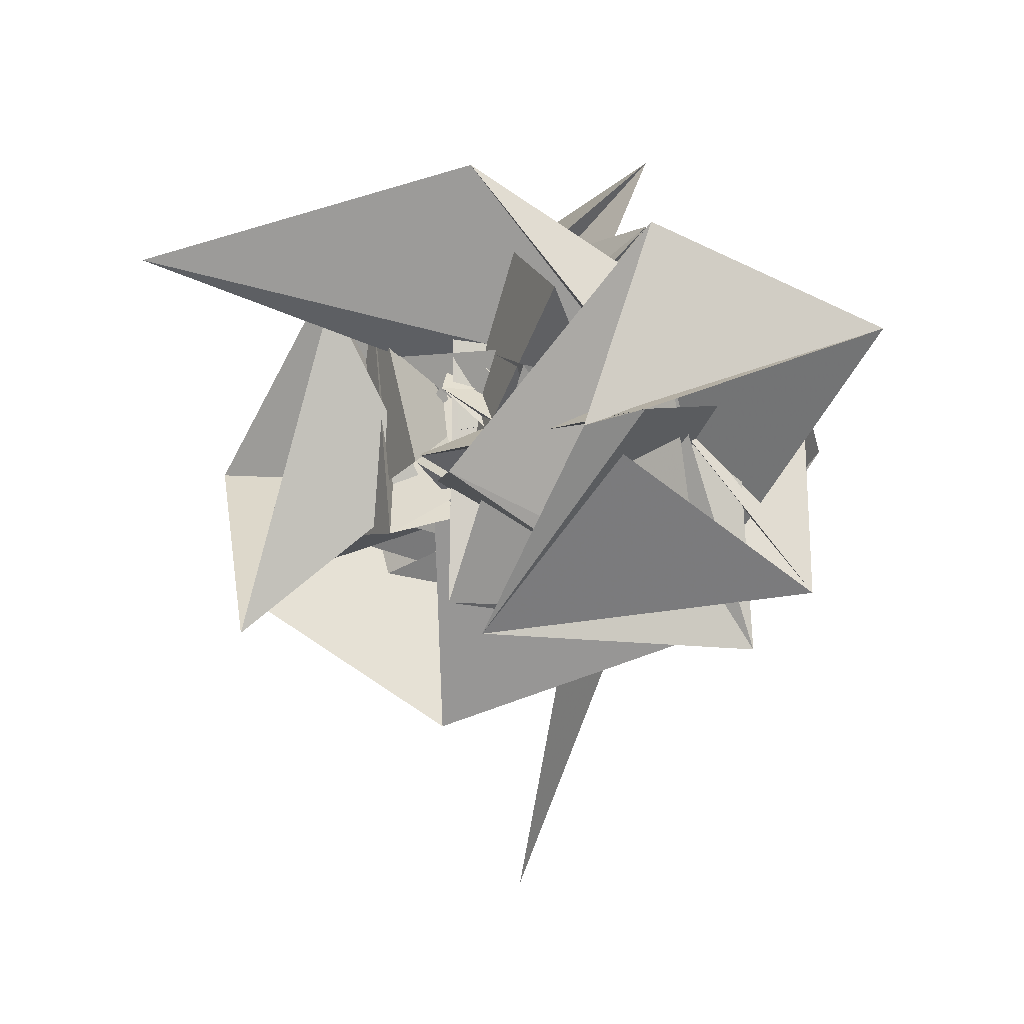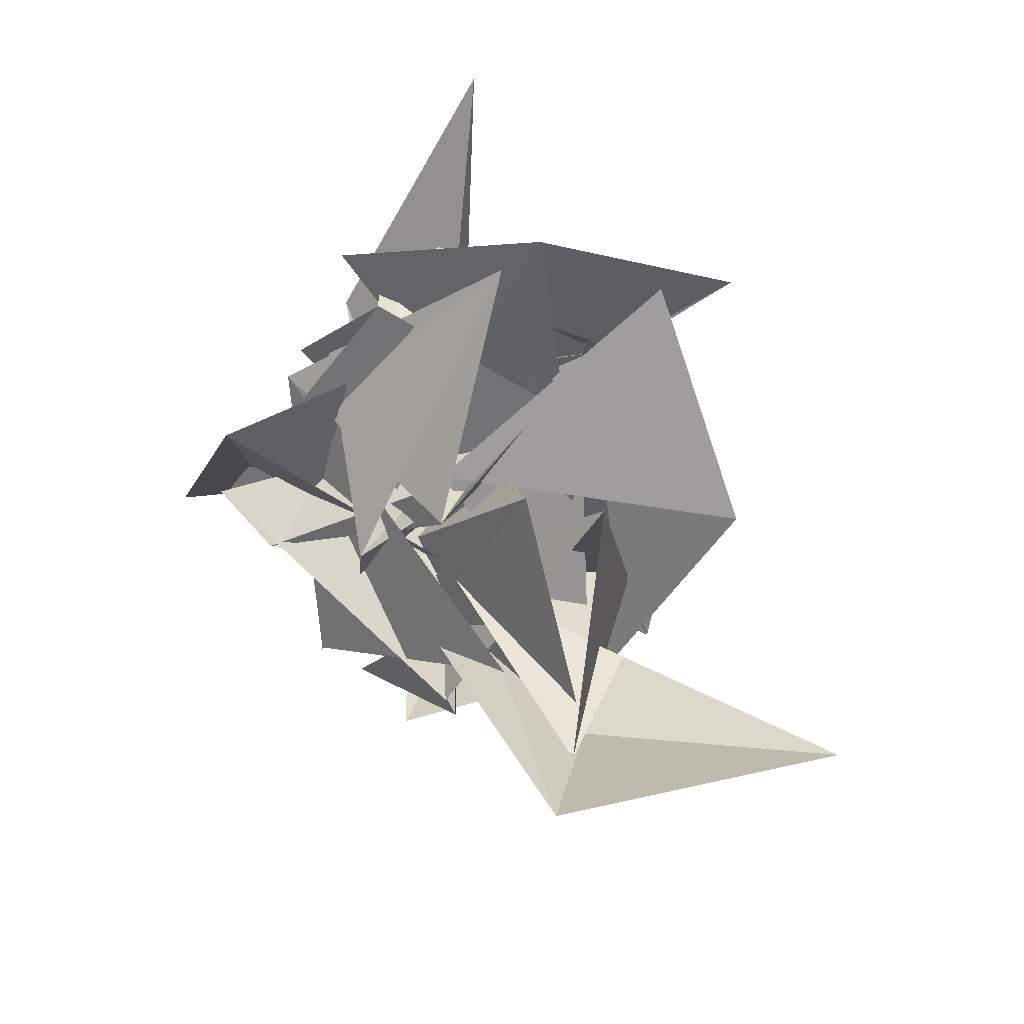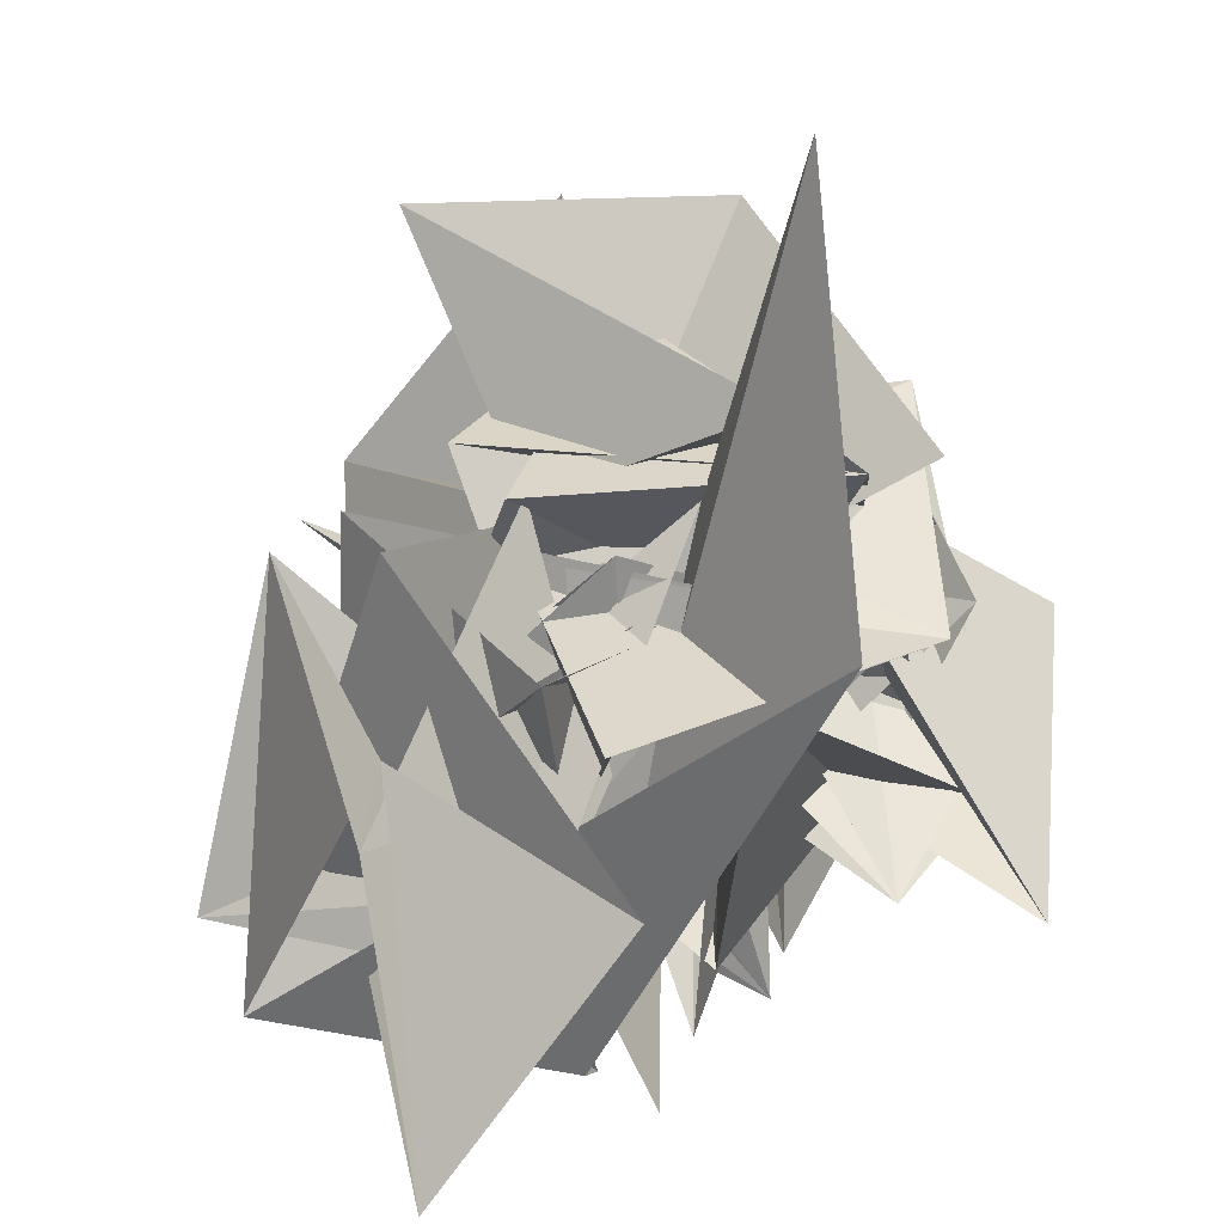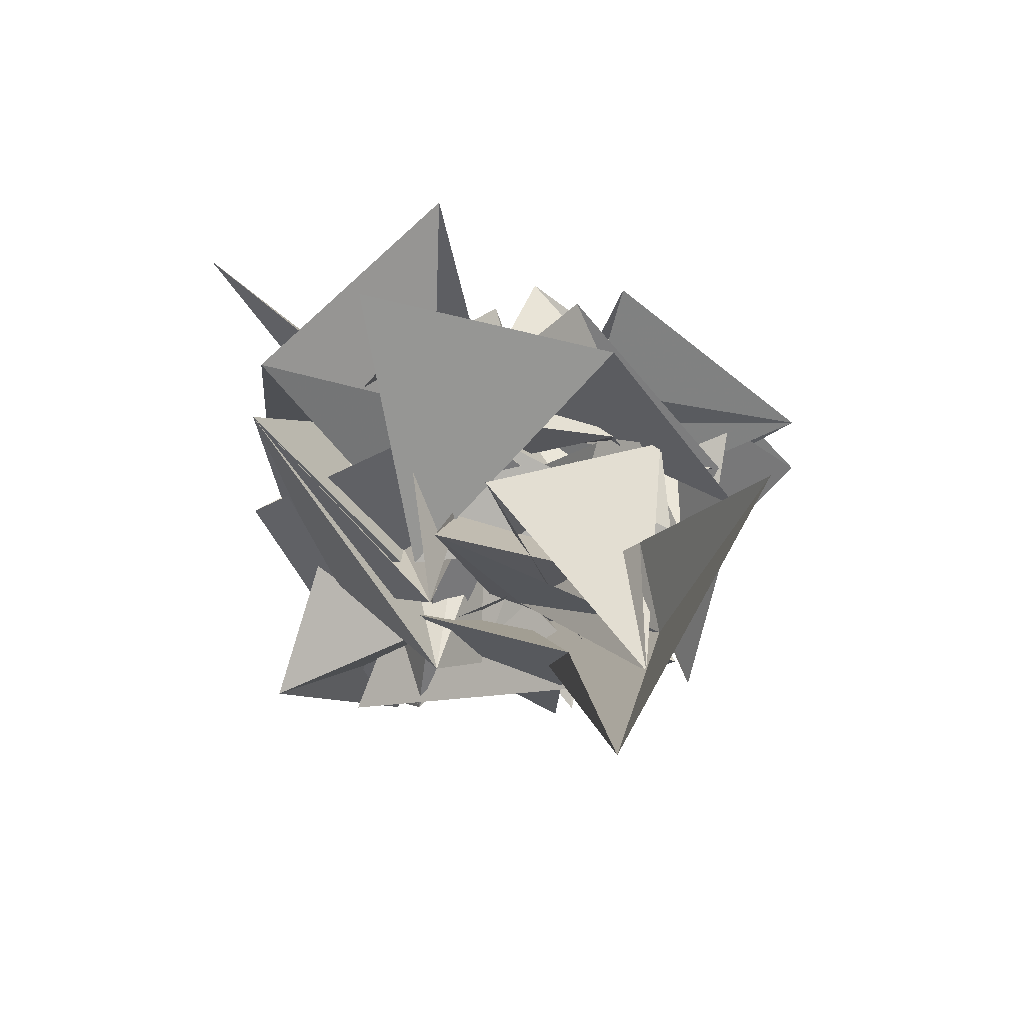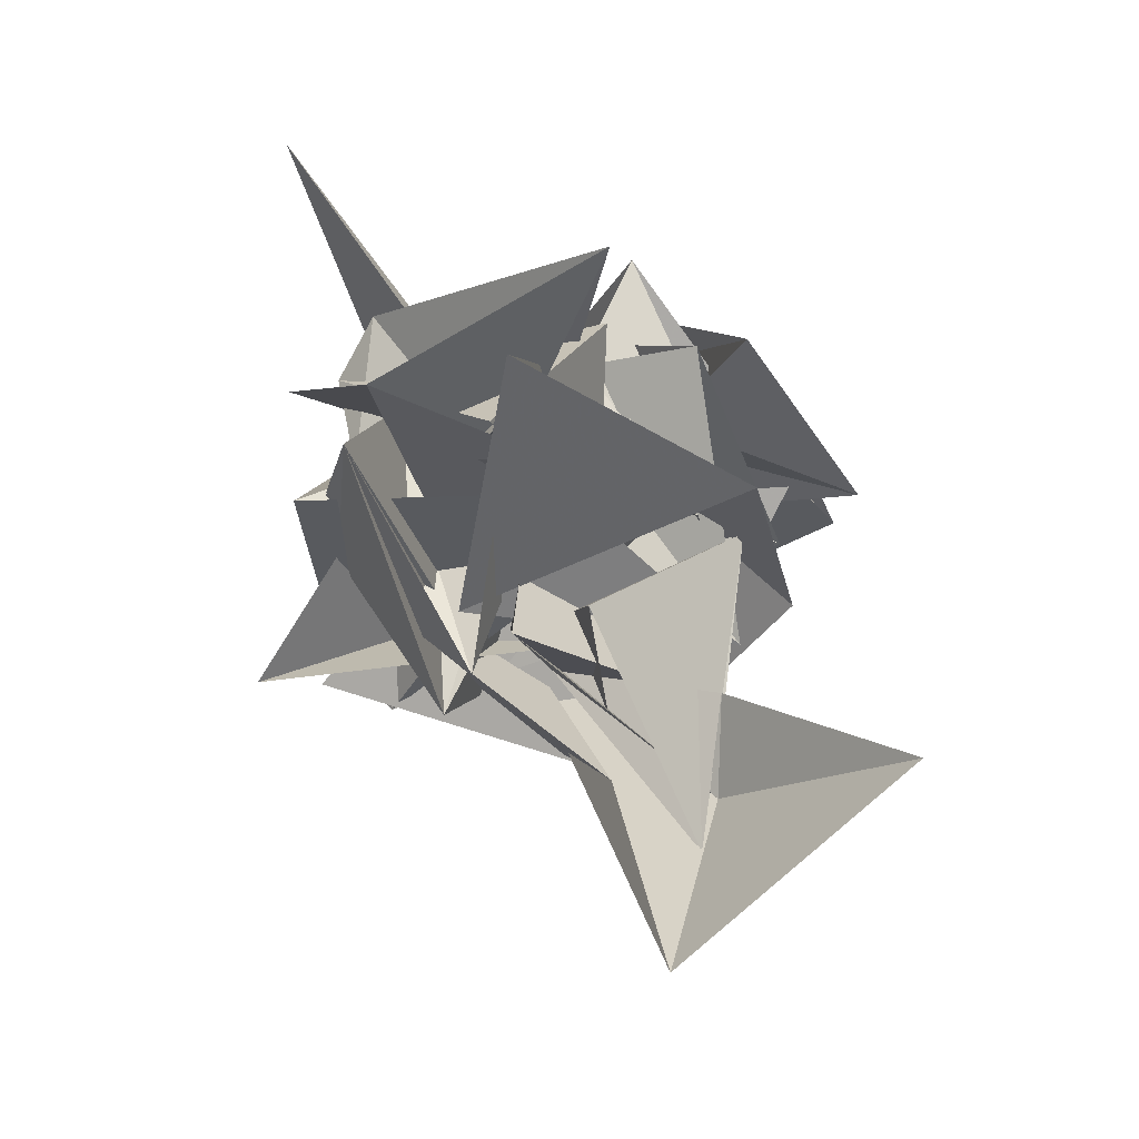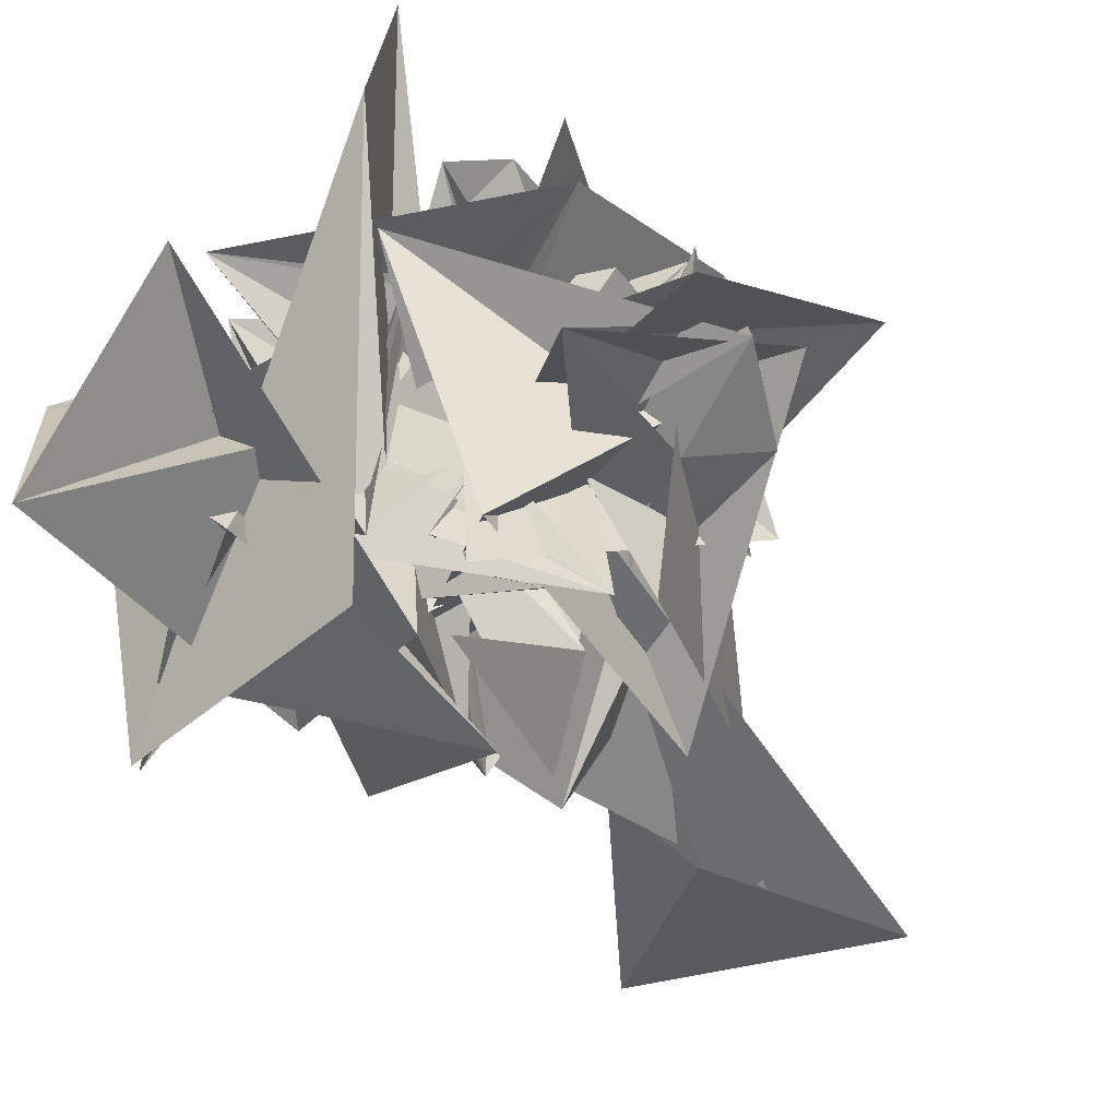
<metadata>
{"format":"obj","ext":"obj","renderer":"f3d","projection":"perspective","resolution":1024,"background":"white","views":[{"elev":67.6,"azim":-98.3,"up":"+Z"},{"elev":-61.6,"azim":157.9,"up":"+Z"},{"elev":6.1,"azim":9.7,"up":"+Y"},{"elev":-60.1,"azim":-142.1,"up":"+Z"},{"elev":-41.7,"azim":-162.2,"up":"+Z"},{"elev":-60.0,"azim":51.1,"up":"+Y"}]}
</metadata>
<code>
v  -0.1881  6.6  -1.006
v  0.1722  6.463  -0.6783
v  0.2448  6.365  -0.9397
v  0.331  6.742  -0.6608
v  0.4436  6.189  -0.6021
v  1.005  6.339  -0.3549
v  0.6046  6.421  -0.1403
v  1.057  6.157  -0.1005
v  0.6361  6.723  -0.3356
v  0.3694  6.044  -0.4113
v  0.5451  5.884  -0.09661
v  0.2987  6.401  -1.196
v  0.2142  6.356  -0.8246
v  0.5075  6.403  -0.4952
v  0.123  6.425  -0.2748
v  0.6226  6.083  -0.08351
v  0.6124  6.563  -0.2055
v  0.8674  6.192  -0.02324
v  1.045  6.536  -0.4931
v  0.6569  6.782  -0.1939
v  0.5039  6.321  0.002725
v  0.5066  6.158  -0.3585
v  0.3979  6.396  -0.7708
v  0.6438  6.26  -0.2392
v  0.4804  6.71  -0.6589
v  0.2167  6.263  -0.5491
v  0.8116  6.325  -0.2764
v  0.7209  6.472  0.1952
v  0.7781  6.292  -0.3131
v  0.4356  6.381  -0.4301
v  0.51  6.174  -0.07347
v  0.6724  6.005  -0.2723
v  0.5648  6.575  0.09496
v  0.6818  6.055  -0.3421
v  0.9531  6.567  -0.206
v  0.4944  6.608  -0.3564
v  0.507  6.576  -0.3282
v  0.5473  6.699  -0.1074
v  0.4655  6.35  -0.1342
v  0.9894  6.283  -0.2649
v  0.8737  6.288  -0.4118
v  0.8648  6.535  -0.1277
v  0.5173  6.648  0.08992
v  0.1961  6.352  0.1735
v  0.6622  6.702  0.01042
v  0.6696  7.054  -0.4648
v  0.6027  6.575  -0.6155
v  0.4227  6.908  -0.346
v  0.6975  6.559  0.02604
v  0.9334  6.54  -0.001142
v  0.8513  6.854  -0.3669
v  0.3632  6.796  -0.436
v  0.3364  6.599  -0.4075
v  0.1347  6.335  0.02349
v  0.2378  6.192  -0.3536
v  0.5932  5.993  -0.08082
v  0.7148  6.417  -0.5618
v  0.8958  6.666  -0.2457
v  0.4967  6.509  -0.106
v  0.7347  6.609  -0.1417
v  0.5527  6.432  0.3718
v  0.3467  6.651  -0.05613
v  0.192  6.496  -0.2715
v  0.3293  6.251  0.1033
v  0.5656  6.13  -0.2391
v  0.7548  6.464  0.03982
v  0.3917  6.475  -0.2047
v  0.5539  6.474  -0.3067
v  0.4455  6.628  0.04832
v  0.4611  6.158  -0.002471
v  0.4568  6.503  0.2698
v  0.5604  6.515  -0.08007
v  0.4949  6.361  0.07049
v  0.3964  6.721  0.06067
v  0.2143  6.359  -0.2071
v  0.5715  6.603  -0.4574
v  0.4793  6.756  -0.09063
v  0.4434  6.95  -0.38
v  0.2791  6.782  -0.01207
v  0.4635  6.304  0.03972
v  0.7117  6.598  0.1163
v  0.1316  6.69  -0.02864
v  0.09362  6.24  -0.1494
v  0.3438  5.891  0.4597
v  0.2667  6.319  0.4272
v  0.3691  6.118  0.1649
v  0.2825  6.588  -0.05757
v  0.342  6.163  -0.1159
v  0.3752  6.717  0.08824
v  0.832  6.751  0.04045
v  0.8076  6.697  -0.1486
v  0.4156  6.846  -0.3778
v  0.1701  6.301  -0.4387
v  0.4315  6.053  -0.1199
v  0.6128  6.252  0.4539
v  0.2788  6.422  0.3659
v  0.04621  6.638  0.01493
v  -0.05706  6.151  0.01808
v  0.4727  6.25  0.2724
v  0.1843  6.362  -0.1841
v  0.6621  6.516  -0.2809
v  0.7317  6.834  0.1022
v  0.4075  6.676  -0.311
v  0.6191  6.61  -0.4915
v  0.4038  6.686  -0.09652
v  0.2607  6.665  0.285
v  0.06123  6.227  0.0231
v  0.01889  6.031  0.06773
v  0.5156  6.269  0.01199
v  0.6189  6.715  0.03927
v  0.9247  6.773  0.01622
v  0.6118  7.107  -0.39
v  0.1795  7.092  -0.17
v  0.3779  6.705  -0.04072
v  0.3573  7.109  -0.3992
v  0.02693  6.729  -0.4603
v  0.08249  6.211  -0.2892
v  0.4327  5.895  -0.2637
v  0.4635  5.956  0.008097
v  0.8521  6.543  0.3228
v  0.7836  7.17  0.2463
f 1 2 13
f 1 13 12
f 2 3 14
f 2 14 13
f 3 4 15
f 3 15 14
f 4 5 16
f 4 16 15
f 5 6 17
f 5 17 16
f 6 7 18
f 6 18 17
f 7 8 19
f 7 19 18
f 8 9 20
f 8 20 19
f 9 10 21
f 9 21 20
f 10 11 22
f 10 22 21
f 12 13 24
f 12 24 23
f 13 14 25
f 13 25 24
f 14 15 26
f 14 26 25
f 15 16 27
f 15 27 26
f 16 17 28
f 16 28 27
f 17 18 29
f 17 29 28
f 18 19 30
f 18 30 29
f 19 20 31
f 19 31 30
f 20 21 32
f 20 32 31
f 21 22 33
f 21 33 32
f 23 24 35
f 23 35 34
f 24 25 36
f 24 36 35
f 25 26 37
f 25 37 36
f 26 27 38
f 26 38 37
f 27 28 39
f 27 39 38
f 28 29 40
f 28 40 39
f 29 30 41
f 29 41 40
f 30 31 42
f 30 42 41
f 31 32 43
f 31 43 42
f 32 33 44
f 32 44 43
f 34 35 46
f 34 46 45
f 35 36 47
f 35 47 46
f 36 37 48
f 36 48 47
f 37 38 49
f 37 49 48
f 38 39 50
f 38 50 49
f 39 40 51
f 39 51 50
f 40 41 52
f 40 52 51
f 41 42 53
f 41 53 52
f 42 43 54
f 42 54 53
f 43 44 55
f 43 55 54
f 45 46 57
f 45 57 56
f 46 47 58
f 46 58 57
f 47 48 59
f 47 59 58
f 48 49 60
f 48 60 59
f 49 50 61
f 49 61 60
f 50 51 62
f 50 62 61
f 51 52 63
f 51 63 62
f 52 53 64
f 52 64 63
f 53 54 65
f 53 65 64
f 54 55 66
f 54 66 65
f 56 57 68
f 56 68 67
f 57 58 69
f 57 69 68
f 58 59 70
f 58 70 69
f 59 60 71
f 59 71 70
f 60 61 72
f 60 72 71
f 61 62 73
f 61 73 72
f 62 63 74
f 62 74 73
f 63 64 75
f 63 75 74
f 64 65 76
f 64 76 75
f 65 66 77
f 65 77 76
f 67 68 79
f 67 79 78
f 68 69 80
f 68 80 79
f 69 70 81
f 69 81 80
f 70 71 82
f 70 82 81
f 71 72 83
f 71 83 82
f 72 73 84
f 72 84 83
f 73 74 85
f 73 85 84
f 74 75 86
f 74 86 85
f 75 76 87
f 75 87 86
f 76 77 88
f 76 88 87
f 78 79 90
f 78 90 89
f 79 80 91
f 79 91 90
f 80 81 92
f 80 92 91
f 81 82 93
f 81 93 92
f 82 83 94
f 82 94 93
f 83 84 95
f 83 95 94
f 84 85 96
f 84 96 95
f 85 86 97
f 85 97 96
f 86 87 98
f 86 98 97
f 87 88 99
f 87 99 98
f 89 90 101
f 89 101 100
f 90 91 102
f 90 102 101
f 91 92 103
f 91 103 102
f 92 93 104
f 92 104 103
f 93 94 105
f 93 105 104
f 94 95 106
f 94 106 105
f 95 96 107
f 95 107 106
f 96 97 108
f 96 108 107
f 97 98 109
f 97 109 108
f 98 99 110
f 98 110 109
f 100 101 112
f 100 112 111
f 101 102 113
f 101 113 112
f 102 103 114
f 102 114 113
f 103 104 115
f 103 115 114
f 104 105 116
f 104 116 115
f 105 106 117
f 105 117 116
f 106 107 118
f 106 118 117
f 107 108 119
f 107 119 118
f 108 109 120
f 108 120 119
f 109 110 121
f 109 121 120

</code>
